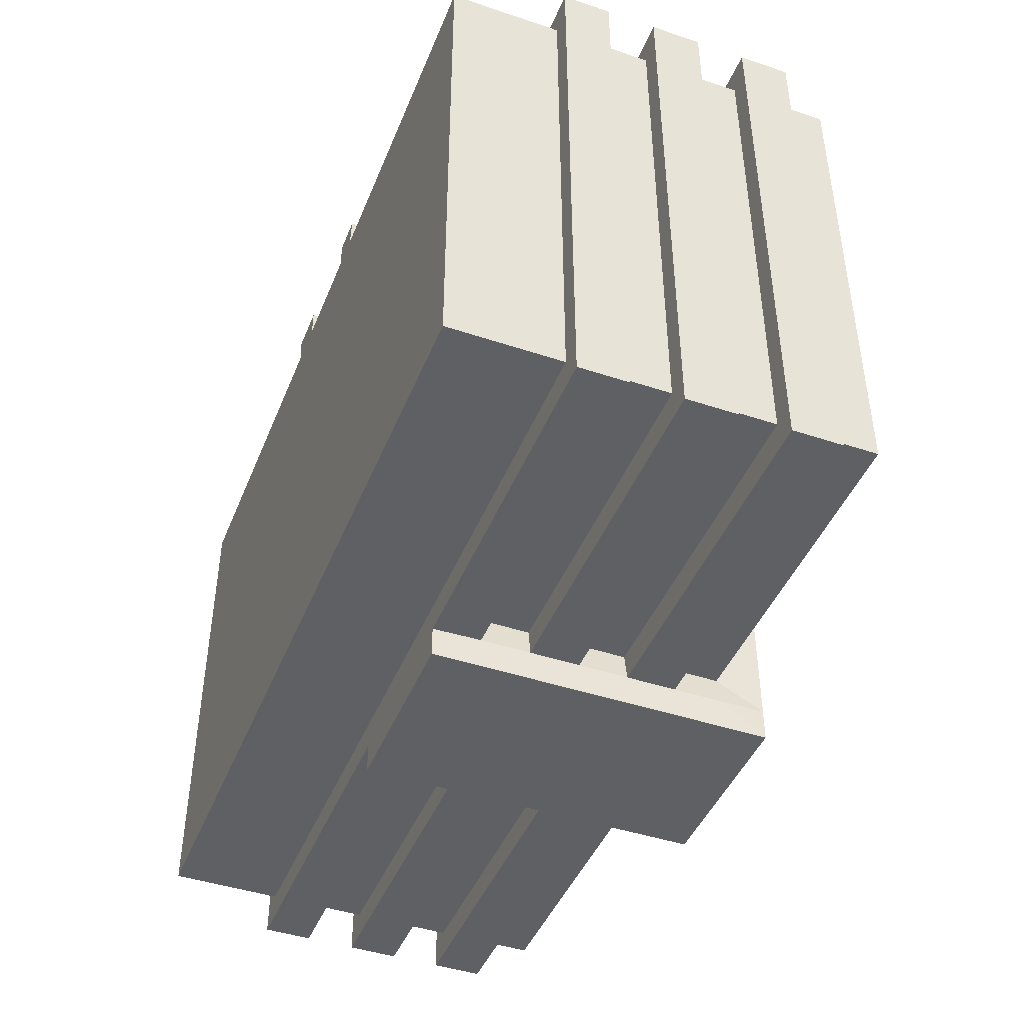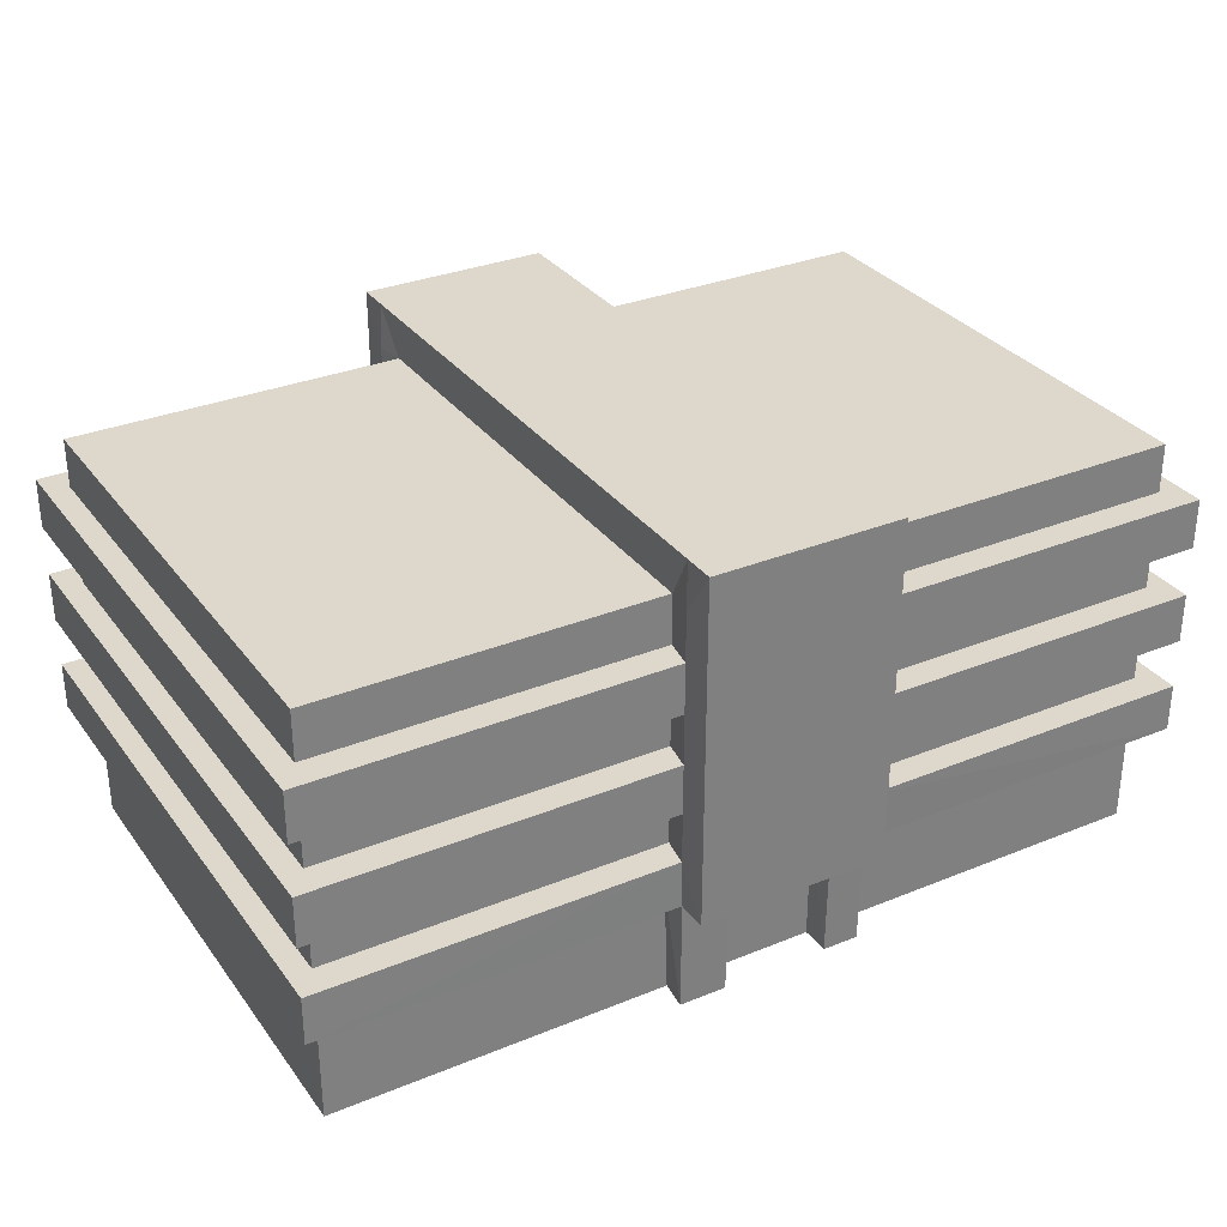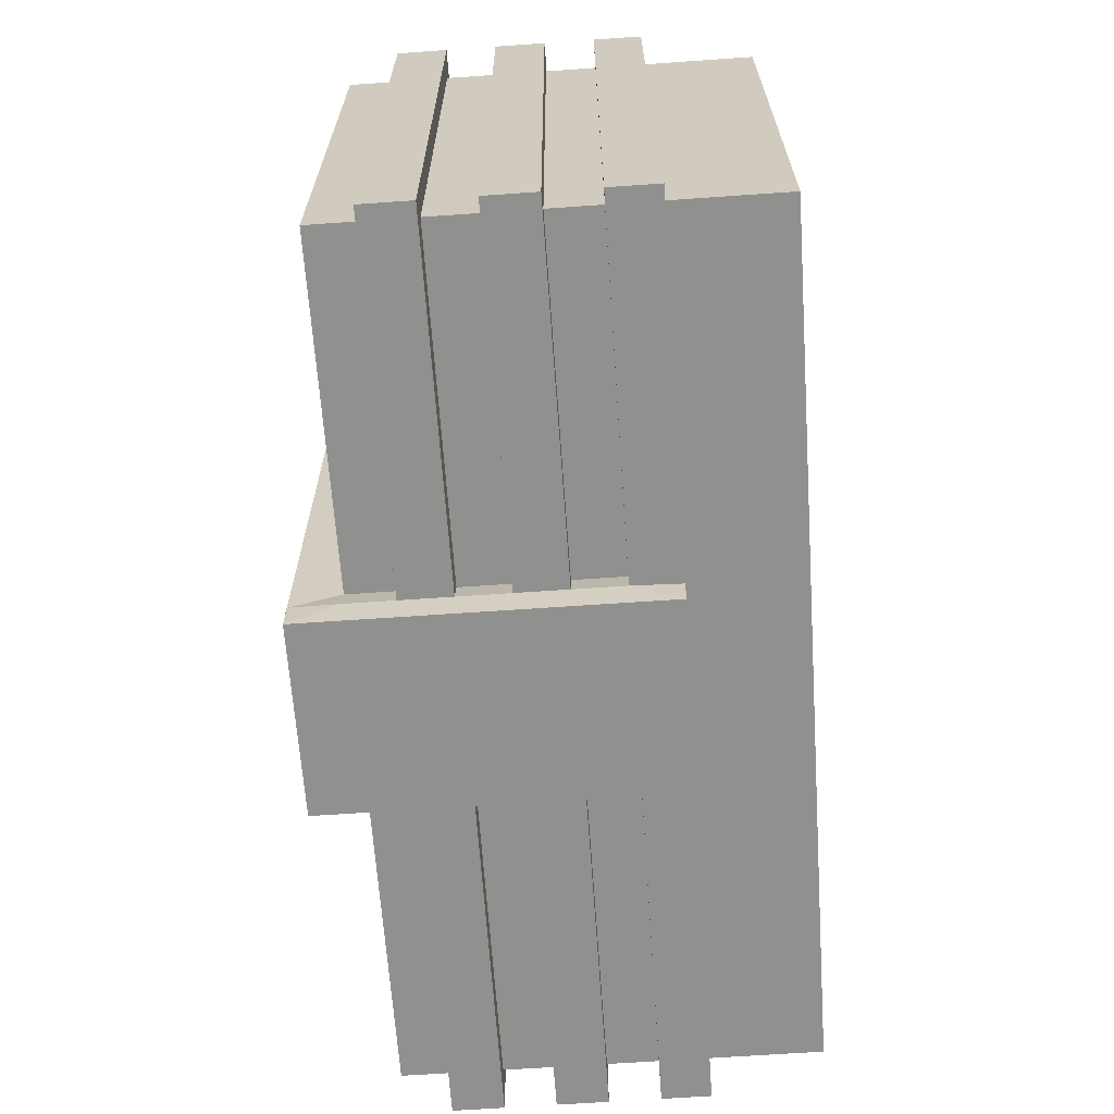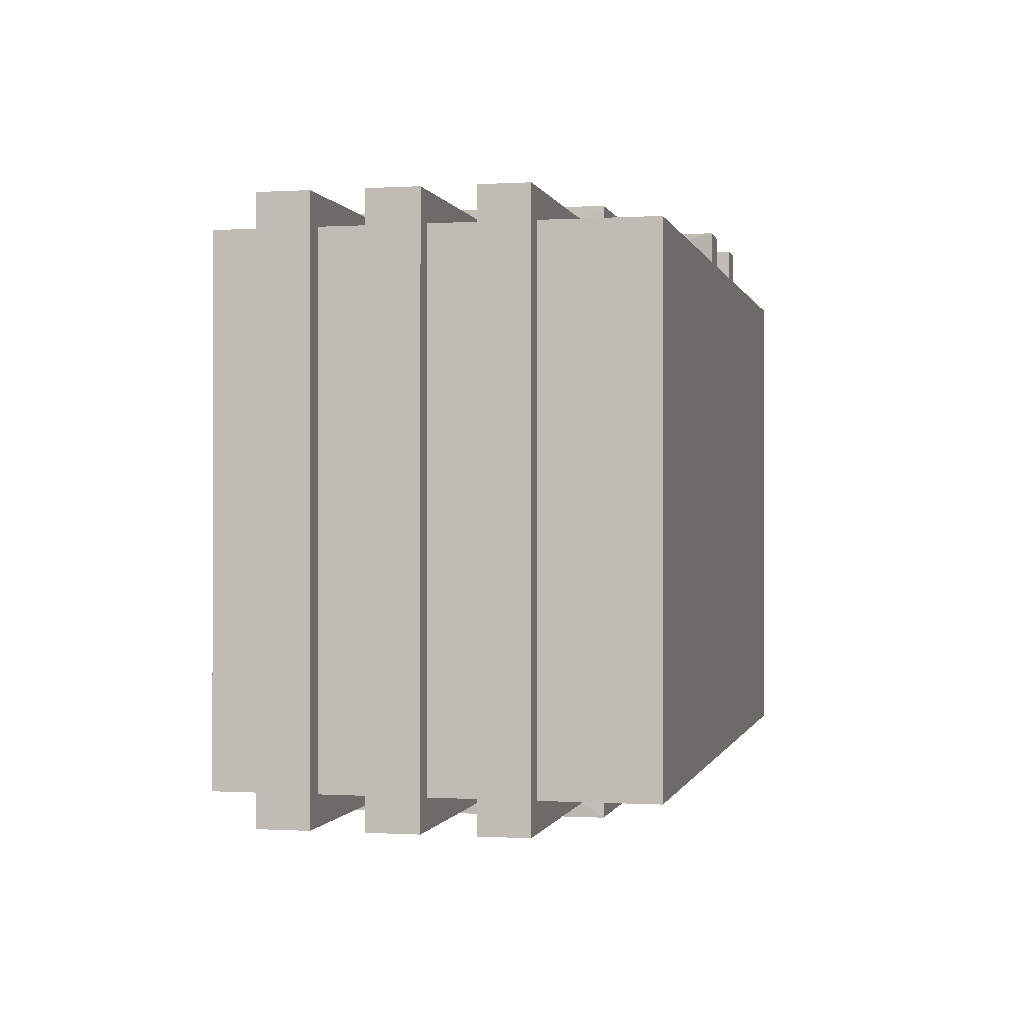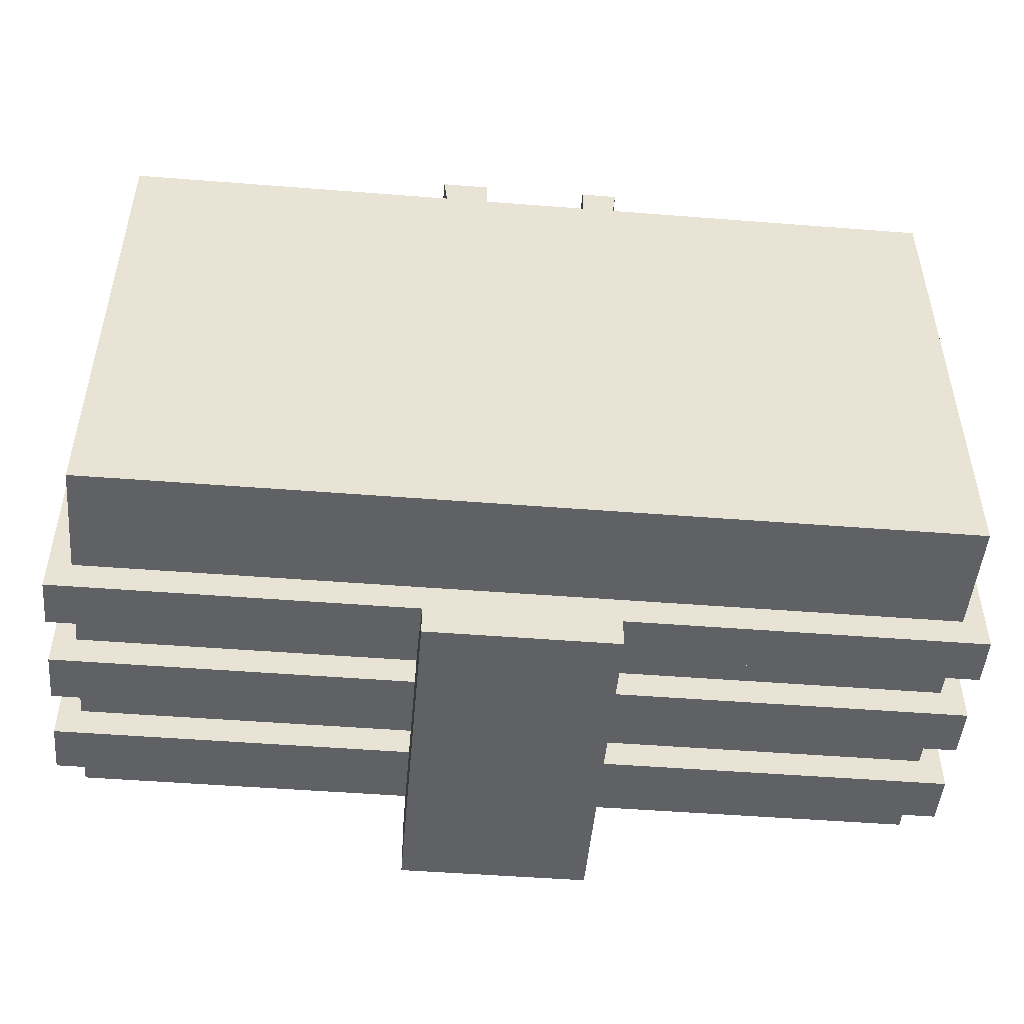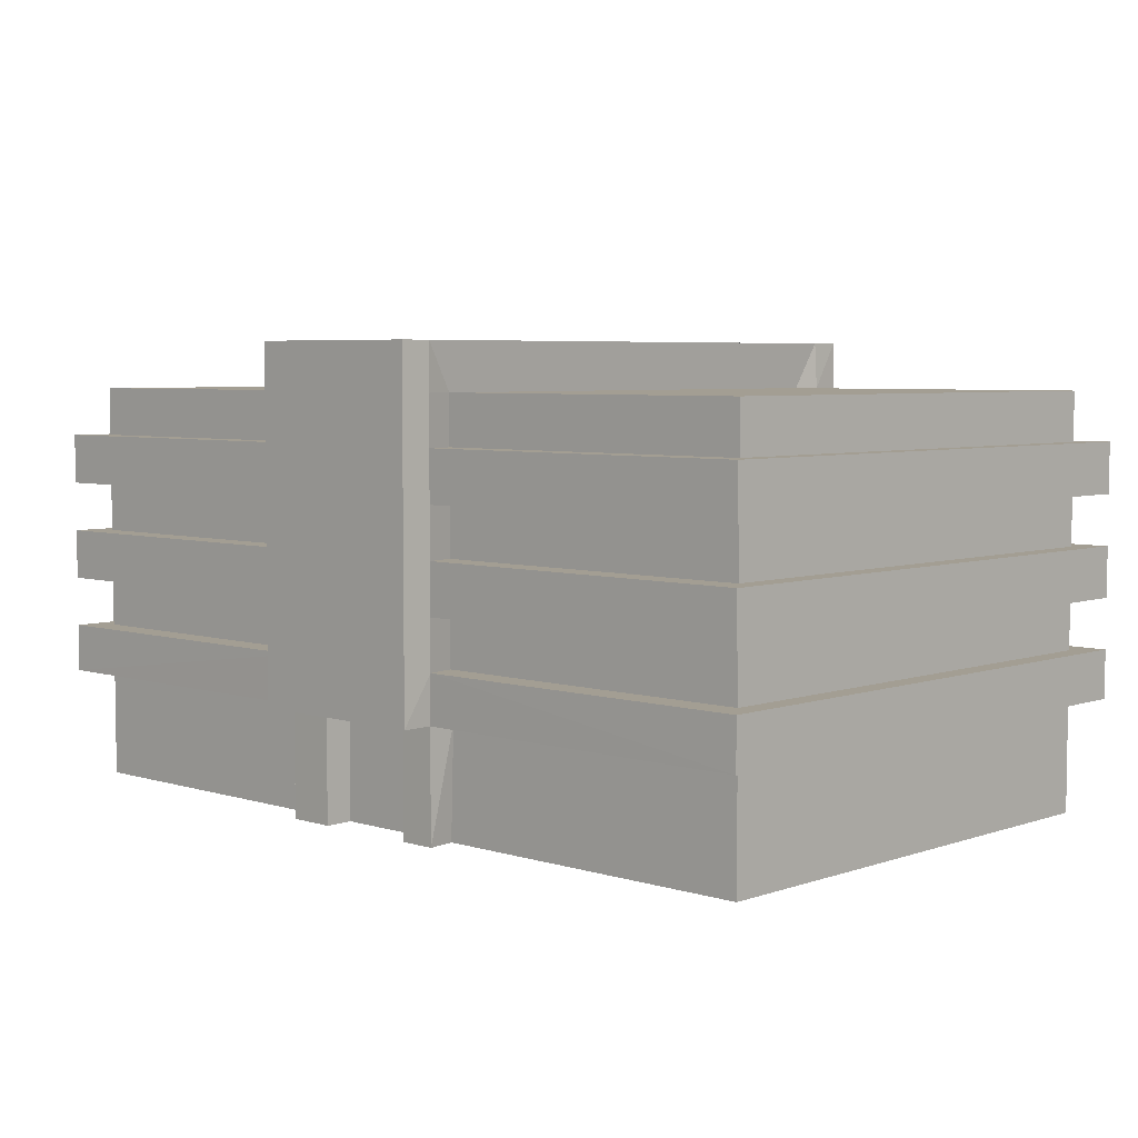
<metadata>
{"format":"obj","ext":"obj","renderer":"f3d","projection":"perspective","resolution":1024,"background":"white","views":[{"elev":-44.4,"azim":68.7,"up":"+Z"},{"elev":31.5,"azim":-30.1,"up":"+Y"},{"elev":-65.6,"azim":-86.0,"up":"+Z"},{"elev":-0.2,"azim":-77.4,"up":"+Z"},{"elev":-49.0,"azim":-5.0,"up":"+Z"},{"elev":5.2,"azim":43.4,"up":"+Y"}]}
</metadata>
<code>
o Praca_Cube.003
v 8 2.109 2.505
v 1.773 2.109 2.505
v 8 2.109 -7.002
v -8.024 2.109 2.505
v -8.024 2.109 -7.002
v -1.796 2.109 2.505
v 1.708 7.719 2.505
v 1.708 0.0257 2.505
v -1.731 0.0257 2.505
v 1.708 7.719 -7.002
v -1.796 0.0257 -7.002
v 1.773 0.0257 -7.002
v 8 7.719 -7.002
v 8 0.0257 -7.002
v 8 7.719 2.505
v 8 0.0257 2.505
v -8.024 7.719 -7.002
v -8.024 0.0257 -7.002
v -8.024 7.719 2.505
v -8.024 0.0257 2.505
v 8 6.799 2.505
v 8 5.853 2.505
v 8 4.908 2.505
v 8 3.962 2.505
v 8 3.017 2.505
v -8.024 3.017 2.505
v -8.024 3.962 2.505
v -8.024 4.908 2.505
v -8.024 5.853 2.505
v -8.024 6.799 2.505
v -8.024 6.799 -7.002
v -8.024 5.853 -7.002
v -8.024 4.908 -7.002
v -8.024 3.962 -7.002
v -8.024 3.017 -7.002
v -1.731 6.799 2.505
v -1.731 5.853 2.505
v -1.731 4.908 2.505
v -1.731 3.962 2.505
v -1.731 3.017 2.505
v -1.731 6.799 -7.002
v -1.731 5.853 -7.002
v -1.731 4.908 -7.002
v -1.731 3.962 -7.002
v -1.731 3.017 -7.002
v 1.708 6.799 -7.002
v 1.708 5.853 -7.002
v 1.708 4.908 -7.002
v 1.708 3.962 -7.002
v 1.708 3.017 -7.002
v 8 6.799 -7.002
v 8 5.853 -7.002
v 8 4.908 -7.002
v 8 3.962 -7.002
v 8 3.017 -7.002
v 1.708 6.799 2.505
v 1.708 5.853 2.505
v 1.708 4.908 2.505
v 1.708 3.962 2.505
v 1.708 3.017 2.505
v -8.444 2.109 -7.553
v -8.444 2.109 3.055
v 8.421 3.017 3.055
v 8.421 2.109 3.055
v 8.421 2.109 -7.553
v 1.773 2.109 -7.553
v -8.444 3.017 -7.553
v -1.821 3.017 3.055
v 1.773 2.109 3.049
v 8.421 3.017 -7.553
v 8.421 6.799 3.055
v 8.421 5.853 3.055
v 8.421 4.908 3.055
v 8.421 3.962 3.055
v -8.444 3.017 3.055
v -8.444 3.962 3.055
v -8.444 4.908 3.055
v -8.444 5.853 3.055
v -8.444 6.799 3.055
v -8.444 6.799 -7.553
v -8.444 5.853 -7.553
v -8.444 4.908 -7.553
v -8.444 3.962 -7.553
v -1.821 5.853 3.055
v -1.821 4.908 3.055
v -1.821 6.799 -7.553
v -1.821 5.853 -7.553
v -1.821 3.962 -7.553
v 1.798 6.799 -7.553
v 1.798 5.853 -7.553
v 1.798 4.908 -7.553
v 1.798 3.962 -7.553
v 8.421 6.799 -7.553
v 8.421 5.853 -7.553
v 8.421 4.908 -7.553
v 8.421 3.962 -7.553
v 1.798 5.853 3.055
v -1.821 7.719 -7.553
v -1.821 7.719 3.055
v 1.798 7.719 3.055
v 1.773 2.109 -7.002
v -1.796 2.109 -7.002
v 1.798 4.908 3.055
v -1.821 3.017 -7.553
v -1.796 2.109 -7.553
v 1.798 3.017 -7.553
v 1.798 3.017 3.055
v -1.821 6.799 3.055
v -1.821 3.962 3.055
v -1.821 4.908 -7.553
v 1.798 6.799 3.055
v 1.798 3.962 3.055
v 1.798 7.719 -7.553
v -1.731 7.719 -7.002
v -1.731 7.719 2.505
v 1.773 3.385 -8.131
v 1.773 2.109 -8.131
v -1.796 2.109 -8.131
v -1.796 2.109 3.634
v 1.773 2.109 3.634
v -1.796 3.385 -8.131
v -1.796 3.385 3.634
v 1.773 6.531 -8.131
v 1.773 5.482 -8.131
v -1.796 7.579 -8.131
v 1.773 7.579 -8.131
v -1.796 5.482 3.634
v 1.773 5.482 3.634
v 1.773 8.6 -7.52
v 1.773 8.6 3.023
v 1.773 3.385 3.634
v -1.796 7.579 3.634
v -1.796 6.531 3.634
v -1.796 4.434 3.634
v -1.796 6.531 -8.131
v -1.796 5.482 -8.131
v -1.796 4.434 -8.131
v 1.773 4.434 -8.131
v 1.773 7.579 3.634
v 1.773 6.531 3.634
v 1.773 4.434 3.634
v -1.796 8.6 -8.131
v 1.773 8.6 -8.131
v -1.796 8.6 3.634
v 1.773 8.6 3.634
v -1.796 8.6 -7.52
v -1.796 8.6 3.023
v -0.9083 2.109 2.505
v -0.9083 0.0257 2.505
v 1.09 2.109 2.505
v 1.09 0.0257 2.505
v -1.796 2.109 3.049
v -1.796 0.0257 3.043
v 1.773 0.0257 3.043
v 1.09 0.0257 3.043
v 1.112 2.109 3.049
v -0.9083 2.109 3.049
v -0.9083 0.0257 3.043
f 3 66 65
f 29 81 32
f 5 105 102
f 148 158 149
f 25 70 55
f 53 91 48
f 6 20 9
f 31 79 30
f 5 20 4
f 114 19 115
f 3 12 101
f 1 14 3
f 13 7 15
f 12 16 8
f 20 11 9
f 102 18 5
f 2 16 1
f 101 11 102
f 12 8 151
f 4 61 5
f 54 74 24
f 52 90 94
f 19 36 115
f 26 68 40
f 29 38 37
f 4 152 62
f 39 26 40
f 17 30 19
f 23 95 53
f 32 28 29
f 51 89 46
f 34 26 27
f 27 109 76
f 91 47 48
f 15 51 13
f 52 72 22
f 22 53 52
f 25 107 63
f 24 55 54
f 114 31 17
f 28 85 38
f 42 33 32
f 21 93 51
f 44 35 34
f 7 21 15
f 24 112 59
f 57 23 22
f 29 84 78
f 59 25 24
f 13 46 10
f 1 69 2
f 52 48 47
f 49 55 50
f 106 65 66
f 107 64 63
f 104 61 67
f 63 65 70
f 67 62 75
f 68 62 152
f 79 84 108
f 77 109 85
f 80 78 79
f 82 76 77
f 42 110 43
f 71 94 93
f 73 96 95
f 86 81 80
f 110 83 82
f 111 72 71
f 103 74 73
f 93 90 89
f 95 92 91
f 54 92 96
f 31 86 80
f 33 77 28
f 3 64 1
f 55 106 50
f 32 87 42
f 27 83 34
f 33 110 82
f 35 75 26
f 34 88 44
f 35 104 67
f 21 111 71
f 22 97 57
f 30 108 36
f 23 103 73
f 40 109 39
f 59 107 60
f 57 103 58
f 84 38 85
f 50 92 49
f 88 45 44
f 36 7 56
f 46 114 41
f 108 115 36
f 89 10 46
f 41 98 86
f 56 100 111
f 98 146 142
f 102 66 101
f 108 133 132
f 157 120 119
f 107 120 69
f 87 136 110
f 88 121 104
f 100 130 145
f 92 116 138
f 113 129 10
f 84 127 133
f 115 146 114
f 68 119 122
f 97 128 103
f 103 141 112
f 112 131 107
f 129 147 130
f 139 144 132
f 123 125 126
f 116 118 121
f 122 120 131
f 136 138 137
f 140 132 133
f 127 141 128
f 140 127 128
f 134 131 141
f 136 123 124
f 138 121 137
f 130 144 145
f 142 129 143
f 125 143 126
f 85 134 127
f 99 147 115
f 10 130 7
f 86 135 87
f 100 139 111
f 90 124 123
f 110 137 88
f 99 132 144
f 106 117 116
f 89 123 126
f 113 126 143
f 104 118 105
f 91 138 124
f 98 125 86
f 105 117 66
f 109 122 134
f 111 140 97
f 156 154 69
f 6 153 152
f 150 149 151
f 157 150 156
f 156 2 69
f 157 153 158
f 6 157 148
f 8 155 151
f 150 155 156
f 9 158 153
f 2 154 8
f 3 101 66
f 29 78 81
f 5 61 105
f 148 157 158
f 25 63 70
f 53 95 91
f 6 4 20
f 31 80 79
f 5 18 20
f 114 17 19
f 3 14 12
f 1 16 14
f 13 10 7
f 12 14 16
f 20 18 11
f 102 11 18
f 2 8 16
f 101 12 11
f 149 9 11
f 11 12 149
f 151 149 12
f 4 62 61
f 54 96 74
f 52 47 90
f 19 30 36
f 26 75 68
f 29 28 38
f 4 6 152
f 39 27 26
f 17 31 30
f 23 73 95
f 32 33 28
f 51 93 89
f 34 35 26
f 27 39 109
f 91 90 47
f 15 21 51
f 52 94 72
f 22 23 53
f 25 60 107
f 24 25 55
f 114 41 31
f 28 77 85
f 42 43 33
f 21 71 93
f 44 45 35
f 7 56 21
f 24 74 112
f 57 58 23
f 29 37 84
f 59 60 25
f 13 51 46
f 1 64 69
f 52 53 48
f 49 54 55
f 106 70 65
f 107 69 64
f 104 105 61
f 63 64 65
f 67 61 62
f 68 75 62
f 79 78 84
f 77 76 109
f 80 81 78
f 82 83 76
f 42 87 110
f 71 72 94
f 73 74 96
f 86 87 81
f 110 88 83
f 111 97 72
f 103 112 74
f 93 94 90
f 95 96 92
f 54 49 92
f 31 41 86
f 33 82 77
f 3 65 64
f 55 70 106
f 32 81 87
f 27 76 83
f 33 43 110
f 35 67 75
f 34 83 88
f 35 45 104
f 21 56 111
f 22 72 97
f 30 79 108
f 23 58 103
f 40 68 109
f 59 112 107
f 57 97 103
f 84 37 38
f 50 106 92
f 88 104 45
f 36 115 7
f 46 10 114
f 108 99 115
f 89 113 10
f 41 114 98
f 56 7 100
f 98 114 146
f 102 105 66
f 108 84 133
f 119 152 157
f 157 156 120
f 69 120 156
f 107 131 120
f 87 135 136
f 88 137 121
f 100 7 130
f 92 106 116
f 113 143 129
f 84 85 127
f 115 147 146
f 68 152 119
f 97 140 128
f 103 128 141
f 112 141 131
f 129 146 147
f 139 145 144
f 123 135 125
f 116 117 118
f 122 119 120
f 136 124 138
f 140 139 132
f 127 134 141
f 140 133 127
f 134 122 131
f 136 135 123
f 138 116 121
f 130 147 144
f 142 146 129
f 125 142 143
f 85 109 134
f 99 144 147
f 10 129 130
f 86 125 135
f 100 145 139
f 90 91 124
f 110 136 137
f 99 108 132
f 106 66 117
f 89 90 123
f 113 89 126
f 104 121 118
f 91 92 138
f 98 142 125
f 105 118 117
f 109 68 122
f 111 139 140
f 156 155 154
f 6 9 153
f 150 148 149
f 157 148 150
f 156 150 2
f 157 152 153
f 6 152 157
f 8 154 155
f 150 151 155
f 9 149 158
f 2 69 154

</code>
